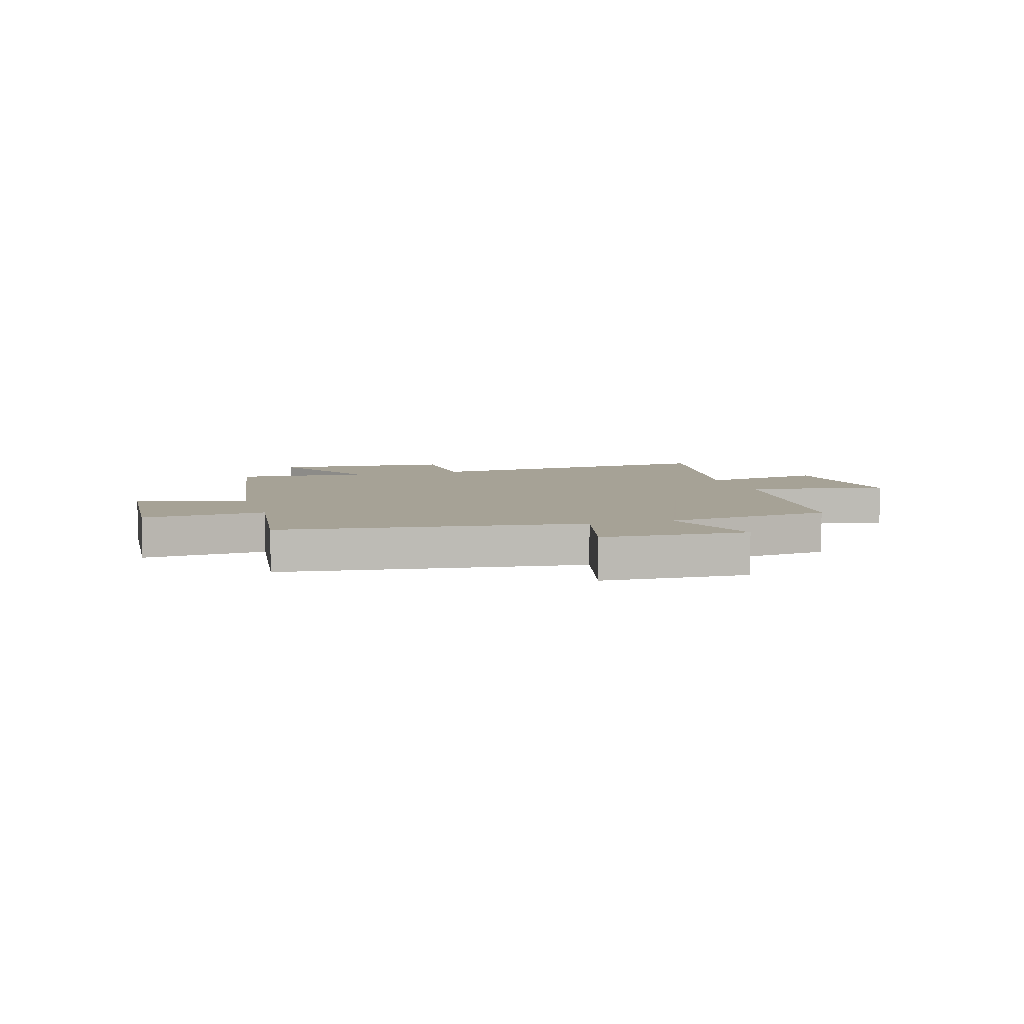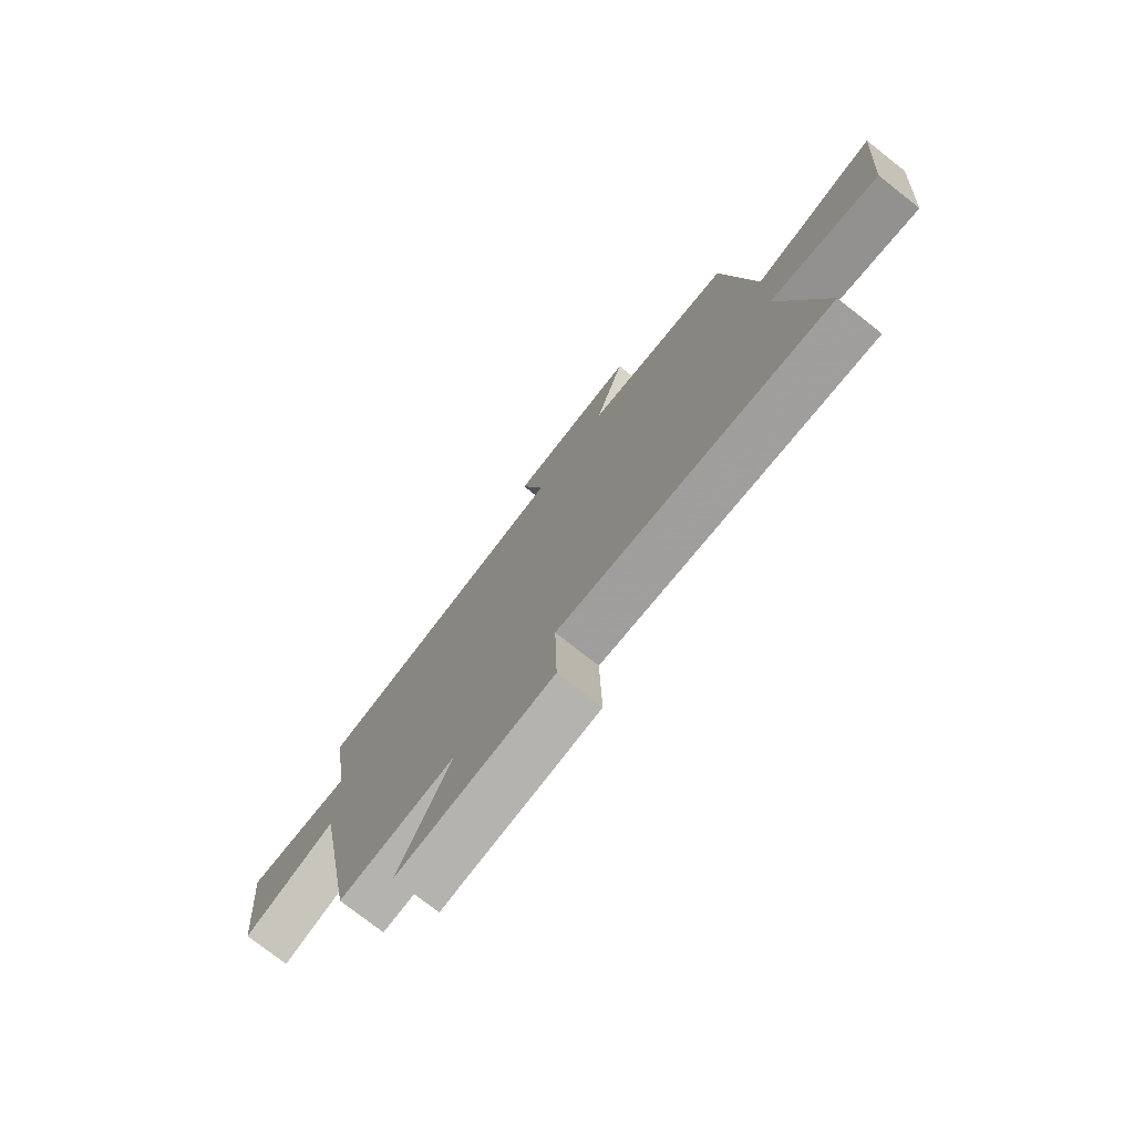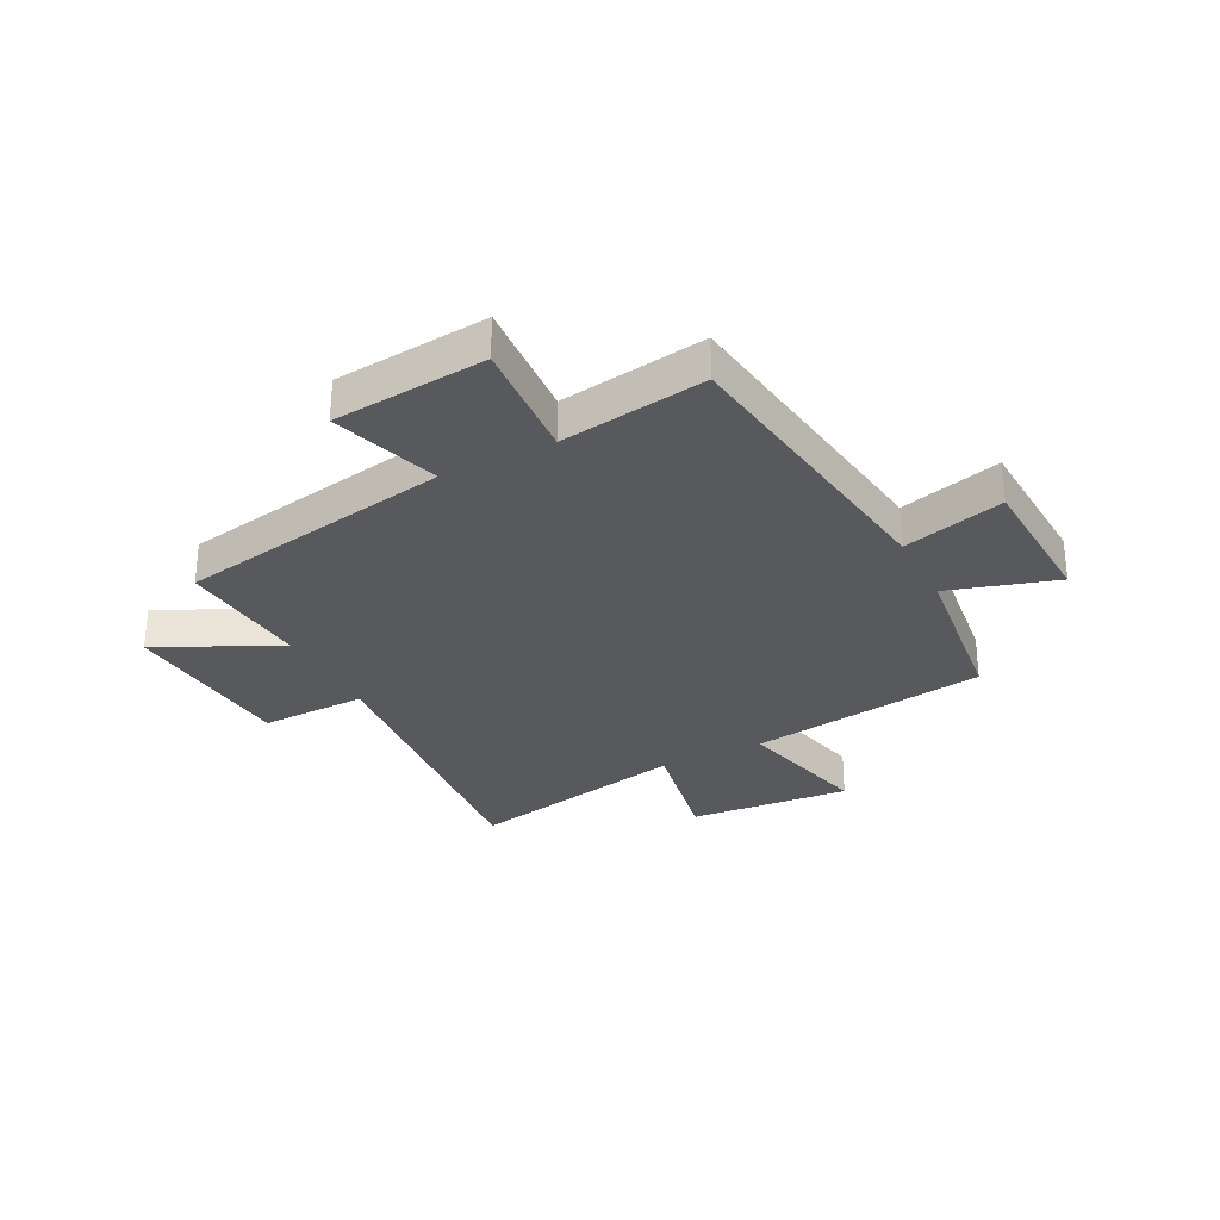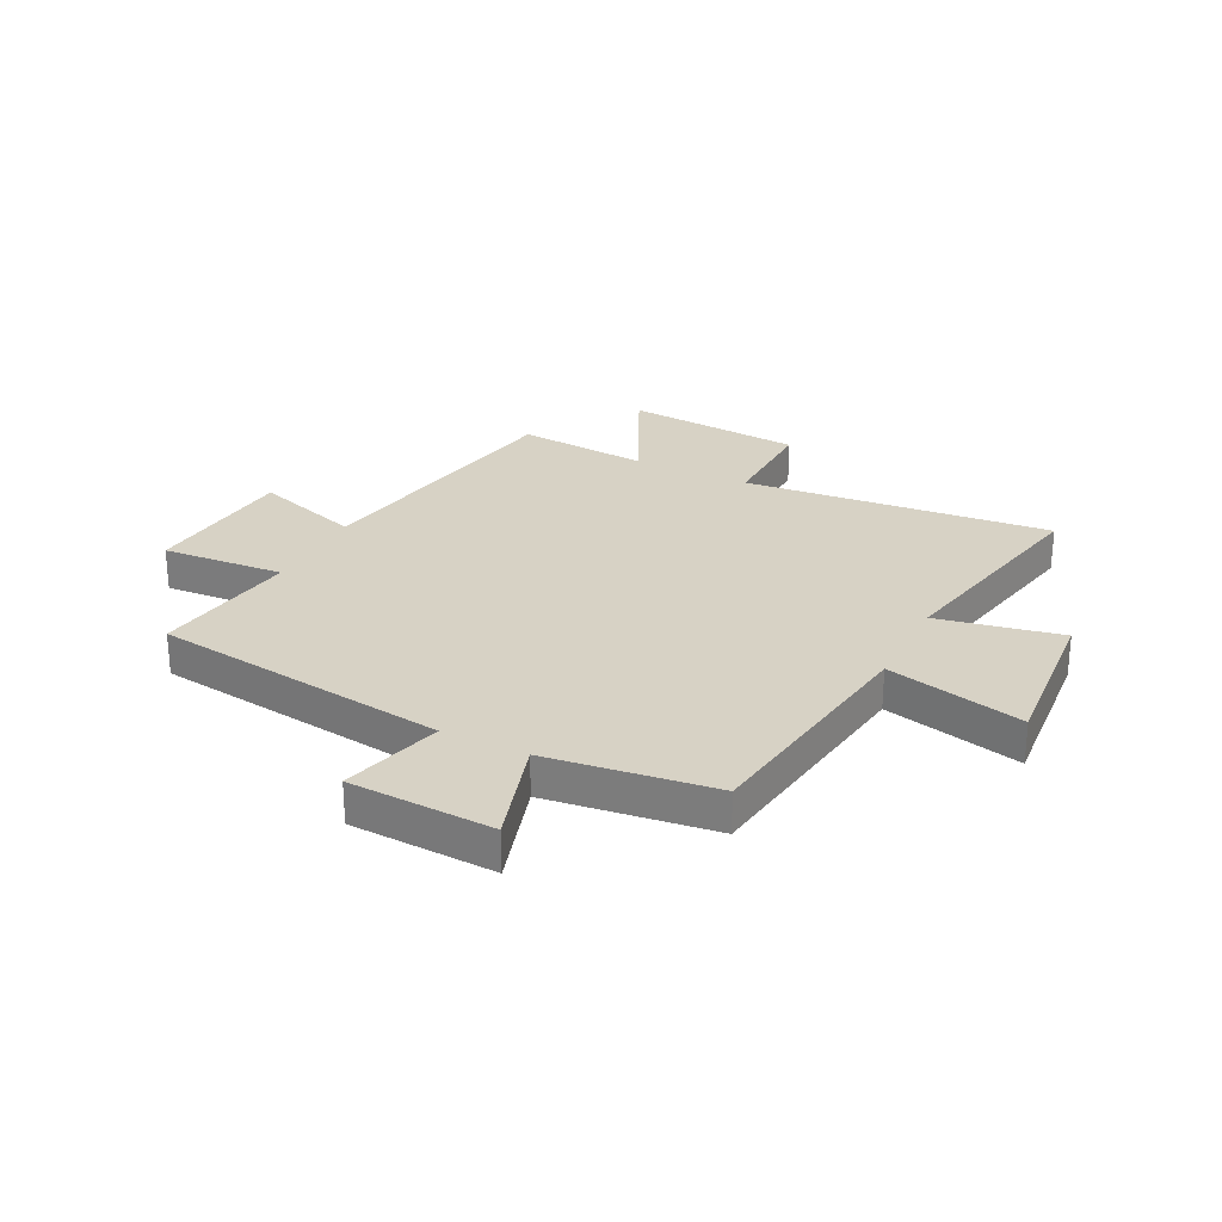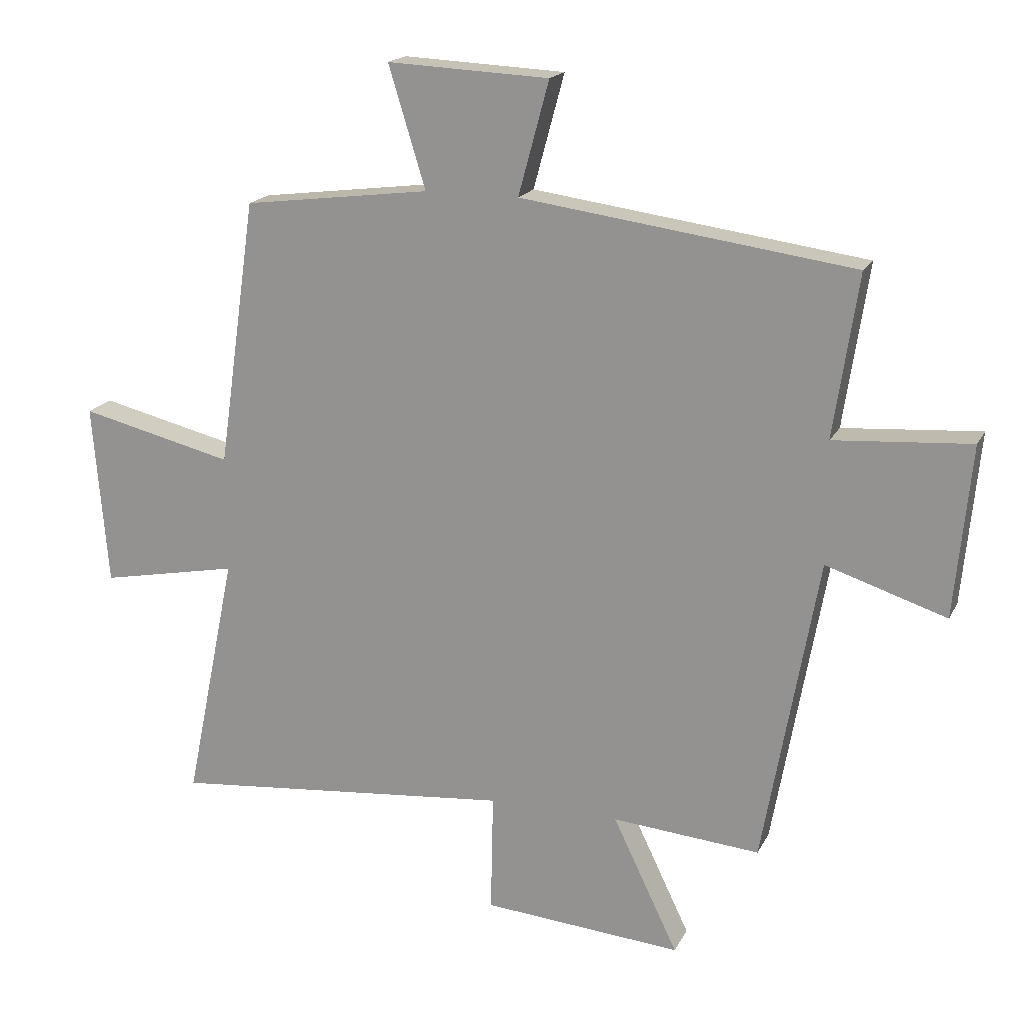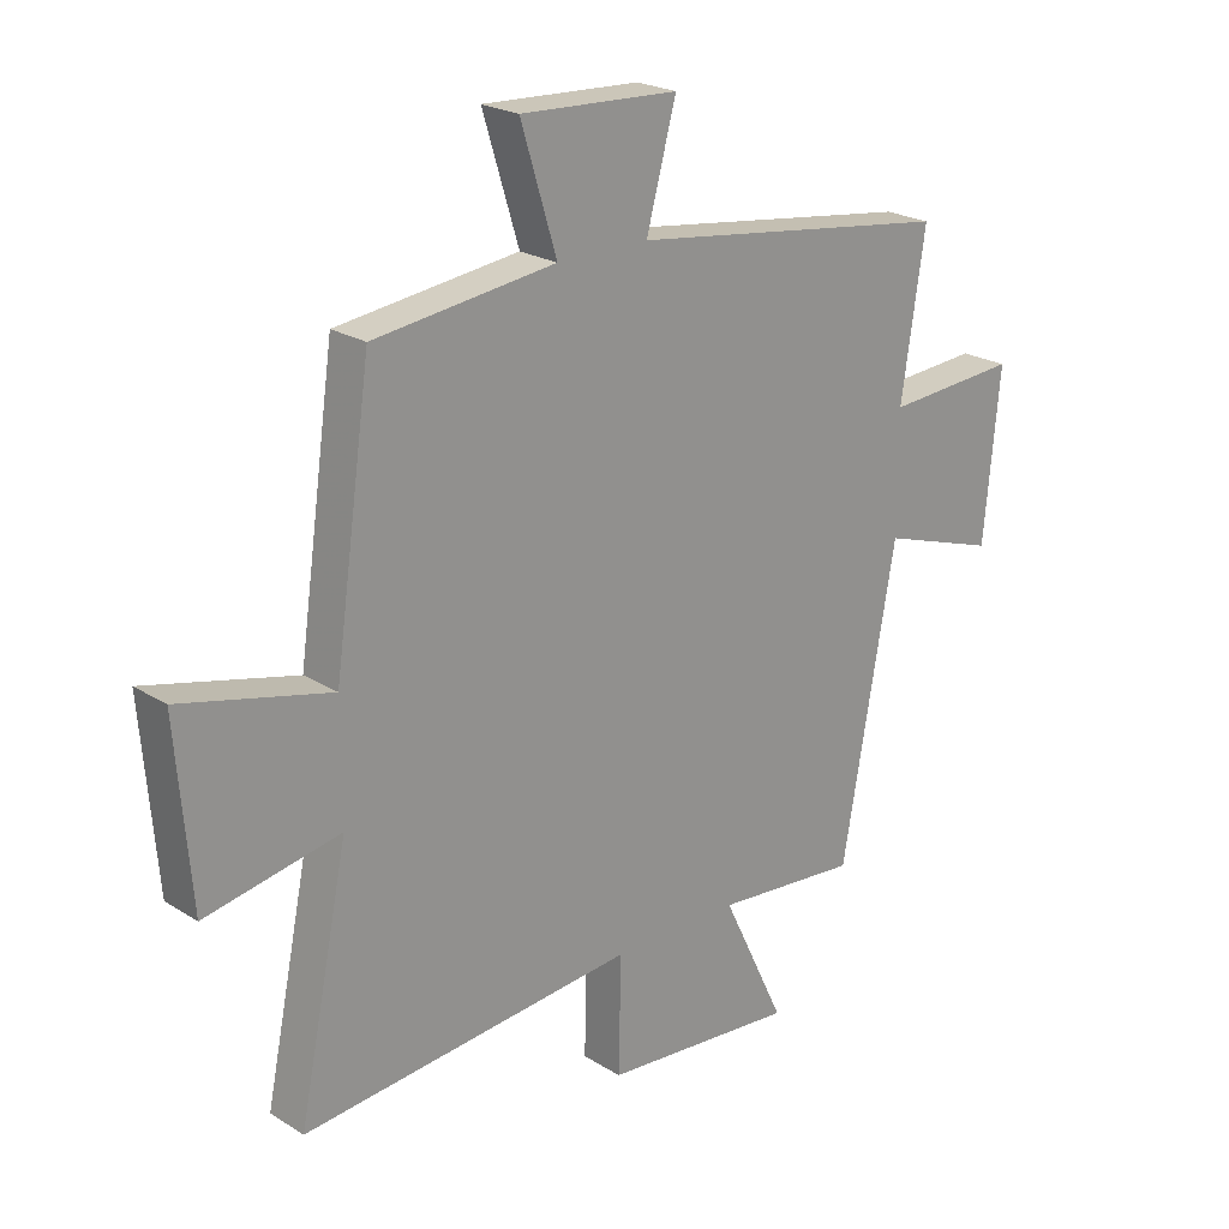
<metadata>
{"format":"obj","ext":"obj","renderer":"f3d","projection":"perspective","resolution":1024,"background":"white","views":[{"elev":6.3,"azim":-17.3,"up":"+Y"},{"elev":-75.9,"azim":51.8,"up":"+Z"},{"elev":-29.9,"azim":-62.8,"up":"+Y"},{"elev":27.2,"azim":26.6,"up":"+Y"},{"elev":18.0,"azim":-160.1,"up":"+Z"},{"elev":22.5,"azim":137.1,"up":"+Z"}]}
</metadata>
<code>
v 0.582 0.07 -0.552
v 0.034 0.07 -0.5
v 0.038 0.07 -0.69
v -0.28 0.07 -0.716
v -0.176 0.07 -0.5
v -0.412 0.07 -0.52
v -0.5 0.07 -0.028
v -0.692 0.07 -0.09
v -0.718 0.07 0.184
v -0.5 0.07 0.168
v -0.539 0.07 0.428
v -0.009 0.07 0.5
v -0.058 0.07 0.681
v 0.2 0.07 0.693
v 0.141 0.07 0.5
v 0.439 0.07 0.462
v 0.5 0.07 0.035
v 0.745 0.07 0.094
v 0.721 0.07 -0.196
v 0.5 0.07 -0.153
v 0.582 0 -0.552
v 0.034 0 -0.5
v 0.038 0 -0.69
v -0.28 0 -0.716
v -0.176 0 -0.5
v -0.412 0 -0.52
v -0.5 0 -0.028
v -0.692 0 -0.09
v -0.718 0 0.184
v -0.5 0 0.168
v -0.539 0 0.428
v -0.009 0 0.5
v -0.058 0 0.681
v 0.2 0 0.693
v 0.141 0 0.5
v 0.439 0 0.462
v 0.5 0 0.035
v 0.745 0 0.094
v 0.721 0 -0.196
v 0.5 0 -0.153
f 17 18 19 20
f 15 16 17 20
f 15 20 1 2
f 12 13 14 15
f 12 15 2
f 11 12 2
f 10 11 2
f 7 8 9 10
f 5 6 7 10
f 5 10 2 3
f 3 4 5
f 40 39 38 37
f 40 37 36 35
f 22 21 40 35
f 35 34 33 32
f 22 35 32
f 22 32 31
f 22 31 30
f 30 29 28 27
f 30 27 26 25
f 23 22 30 25
f 25 24 23
f 1 21 22 2
f 2 22 23 3
f 3 23 24 4
f 4 24 25 5
f 5 25 26 6
f 6 26 27 7
f 7 27 28 8
f 8 28 29 9
f 9 29 30 10
f 10 30 31 11
f 11 31 32 12
f 12 32 33 13
f 13 33 34 14
f 14 34 35 15
f 15 35 36 16
f 16 36 37 17
f 17 37 38 18
f 18 38 39 19
f 19 39 40 20
f 20 40 21 1

</code>
